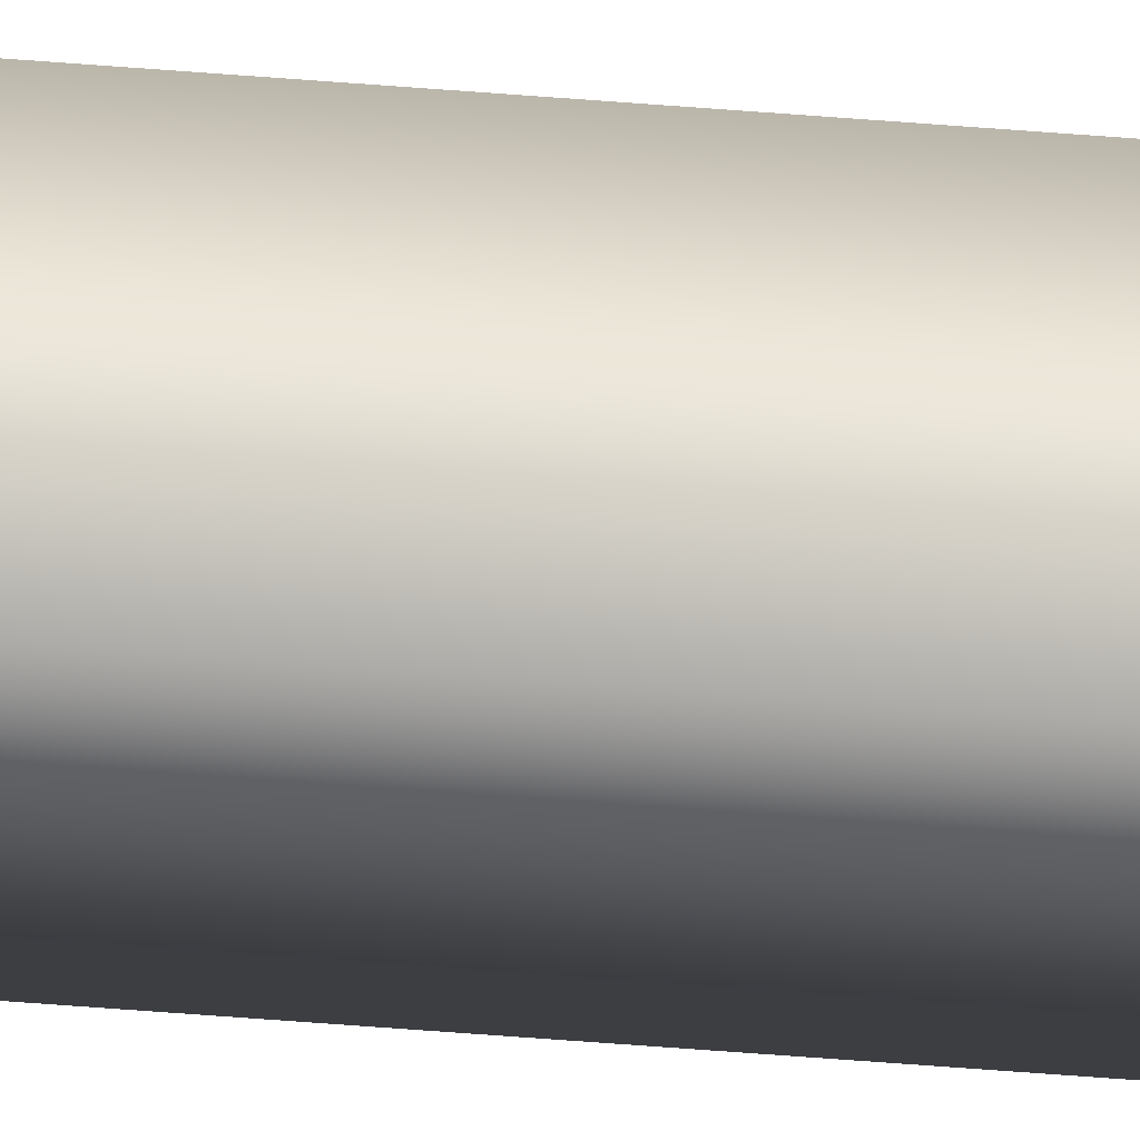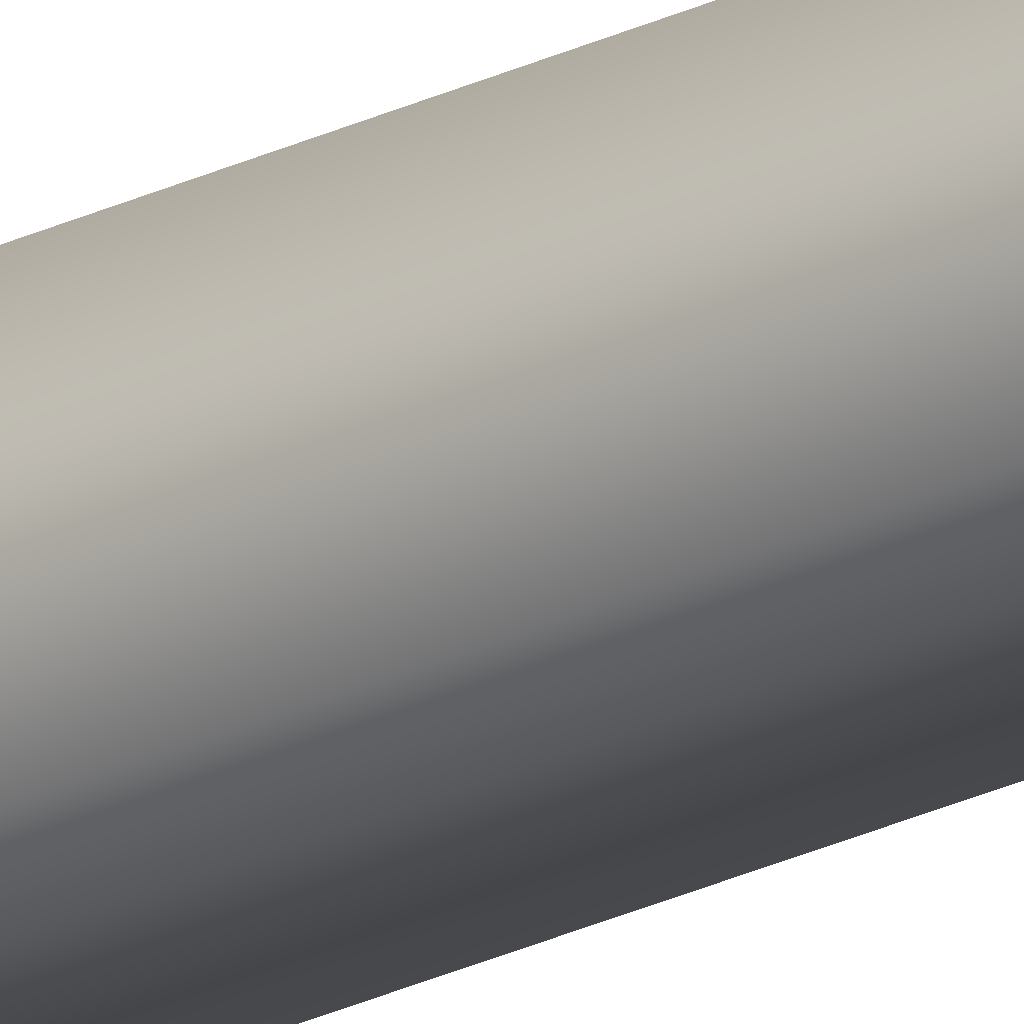
<metadata>
{"format":"obj","ext":"obj","renderer":"f3d","projection":"perspective","resolution":1024,"background":"white","views":[{"elev":-31.3,"azim":82.3,"up":"+Y"},{"elev":-23.0,"azim":130.9,"up":"+Y"}]}
</metadata>
<code>
v -82.15 13.81 15.84
v -82.15 13.85 15.84
v -82.15 13.81 11.88
v -82.15 13.85 11.88
v -82.11 13.85 11.88
v -82.11 13.81 11.88
v -82.11 13.81 15.84
v -82.11 13.85 15.84
f 1 2 3
f 3 2 4
f 5 6 4
f 4 6 3
f 1 3 7
f 7 3 6
f 8 5 2
f 2 5 4
f 2 1 8
f 8 1 7
f 8 7 5
f 5 7 6

</code>
